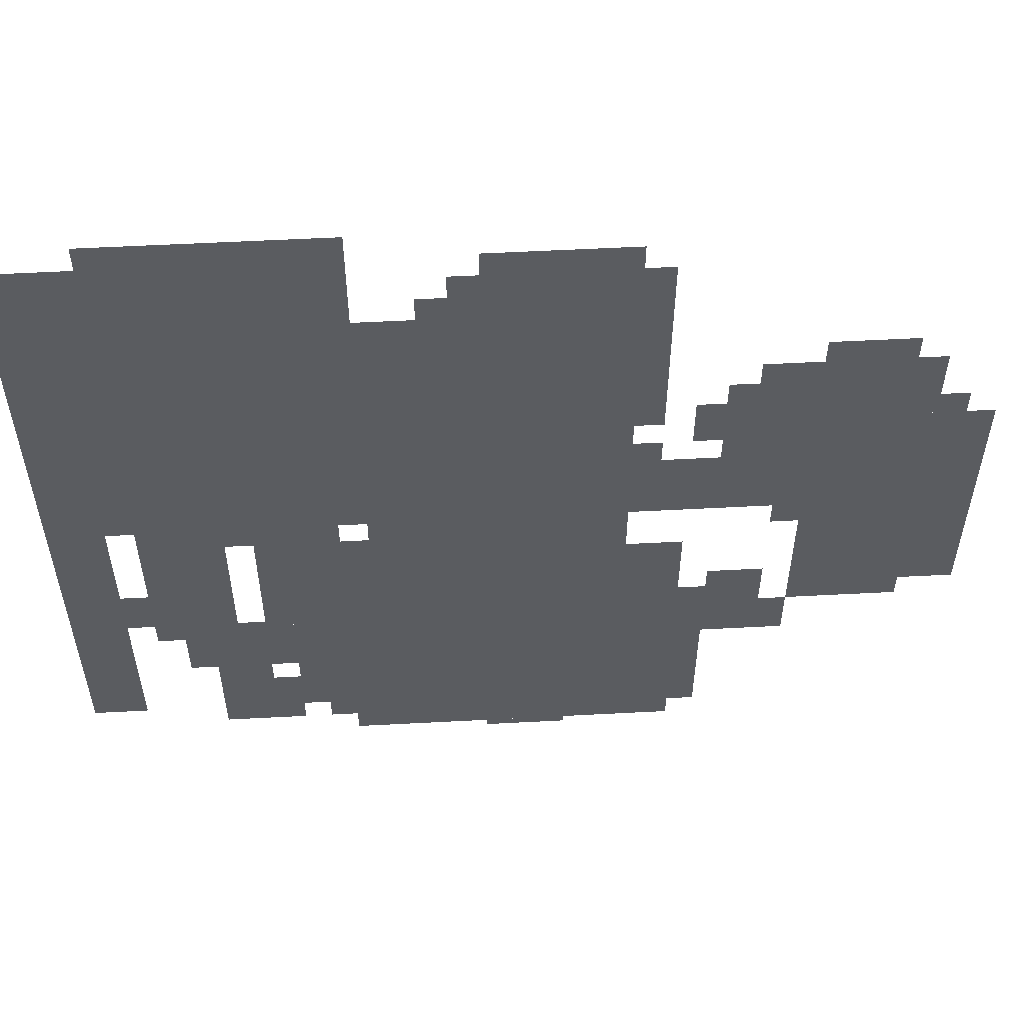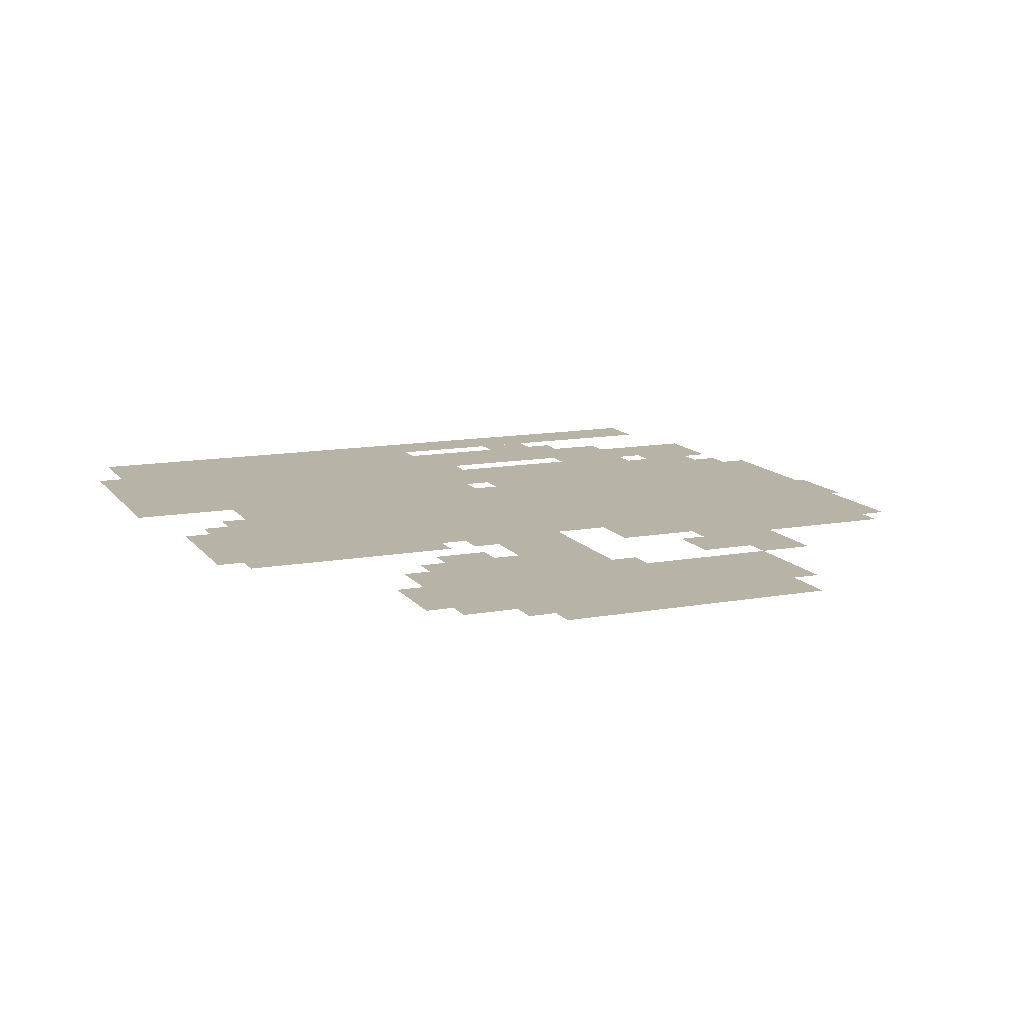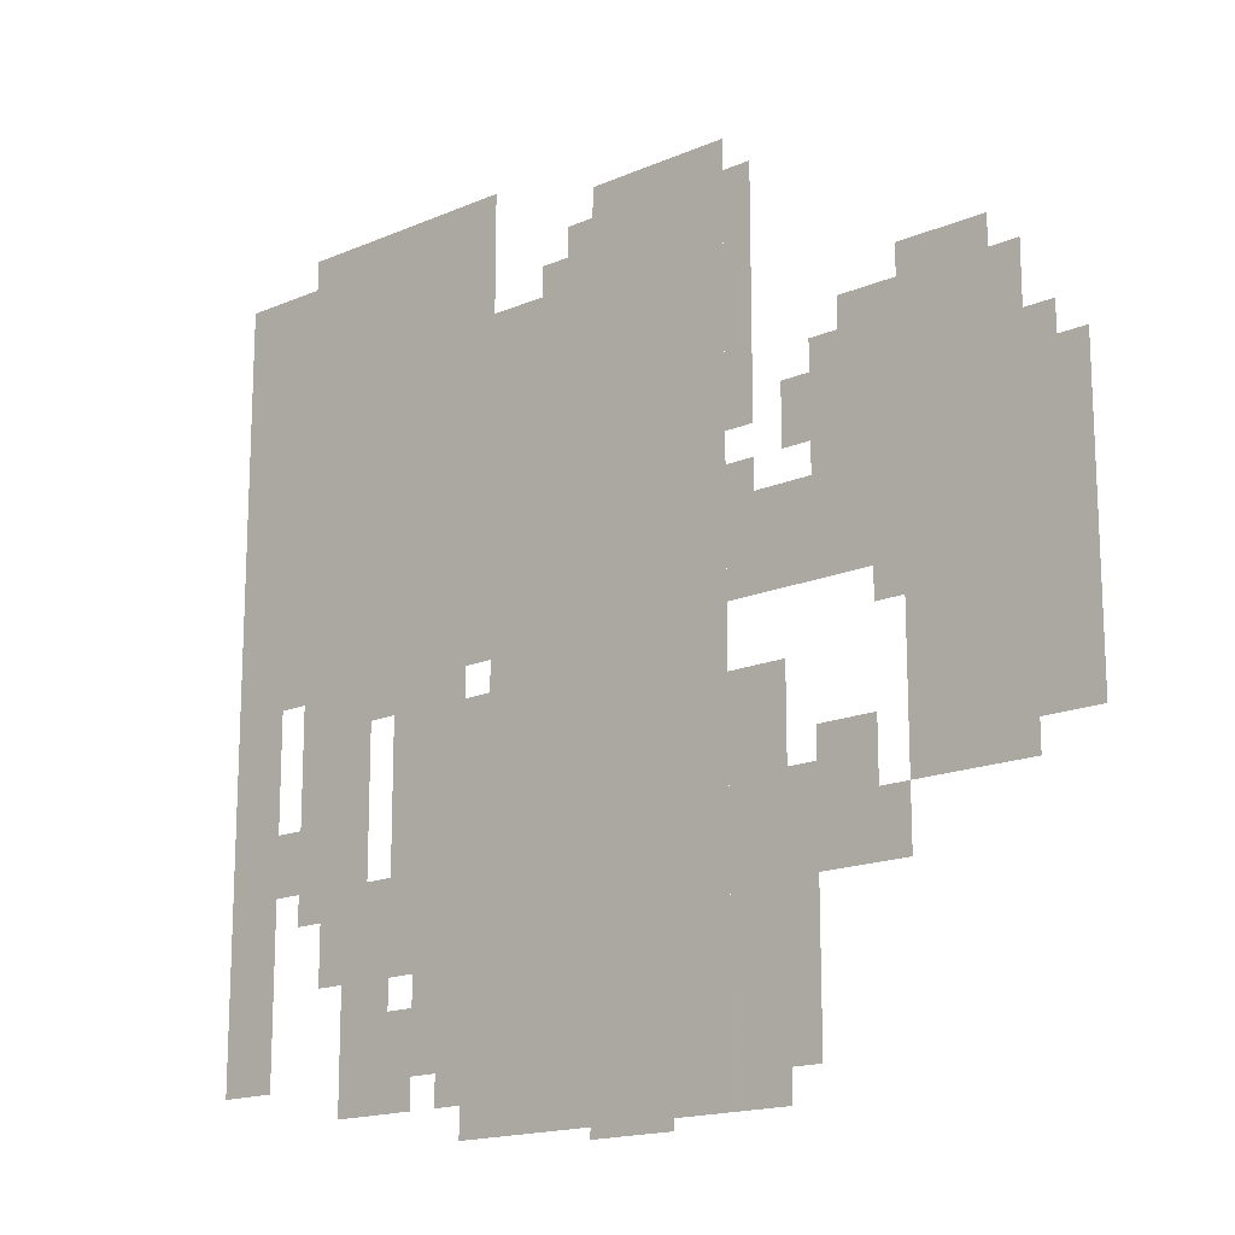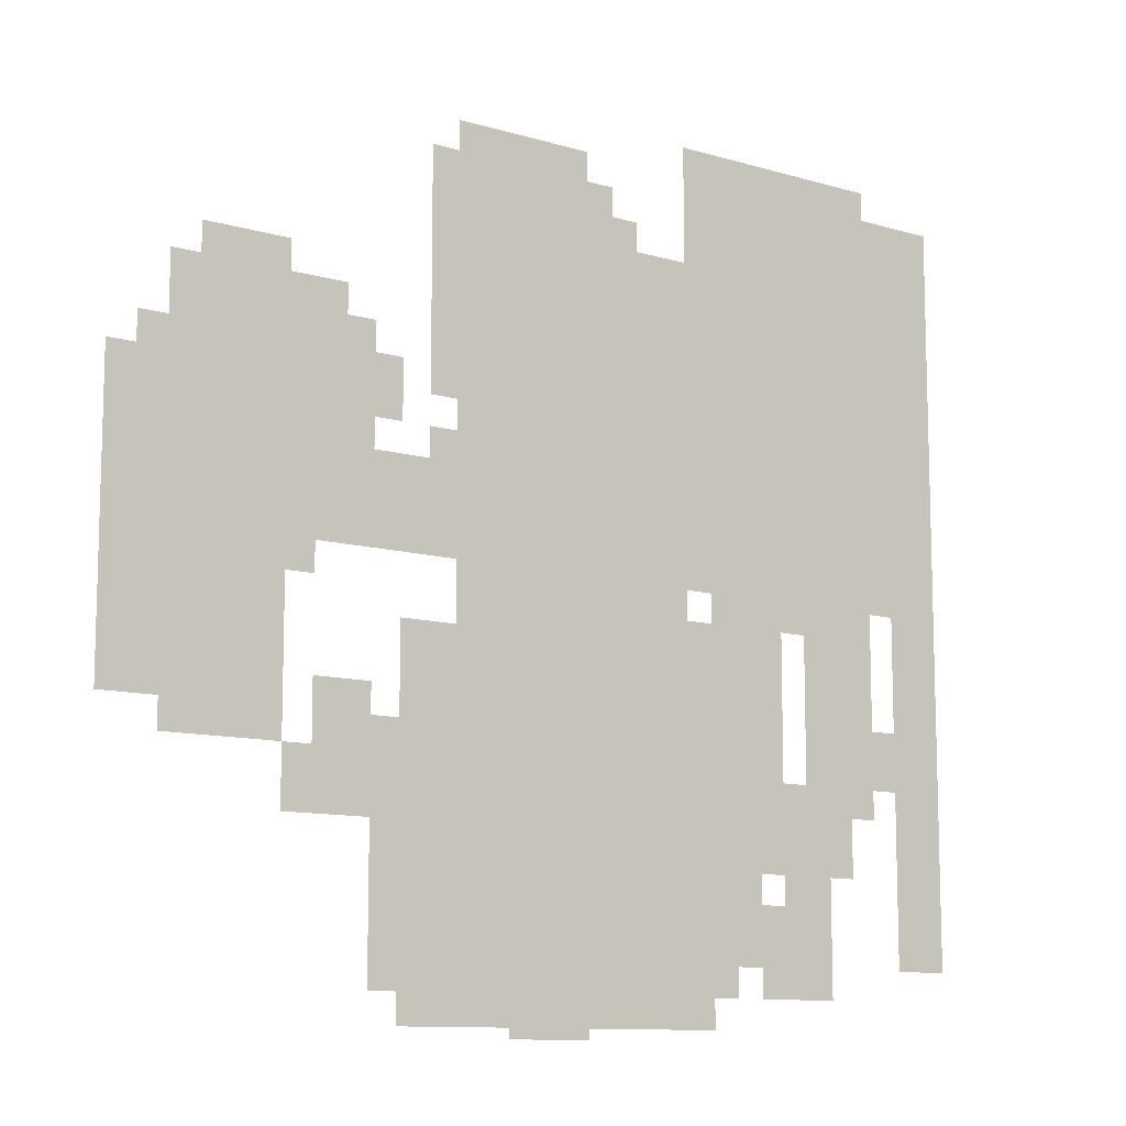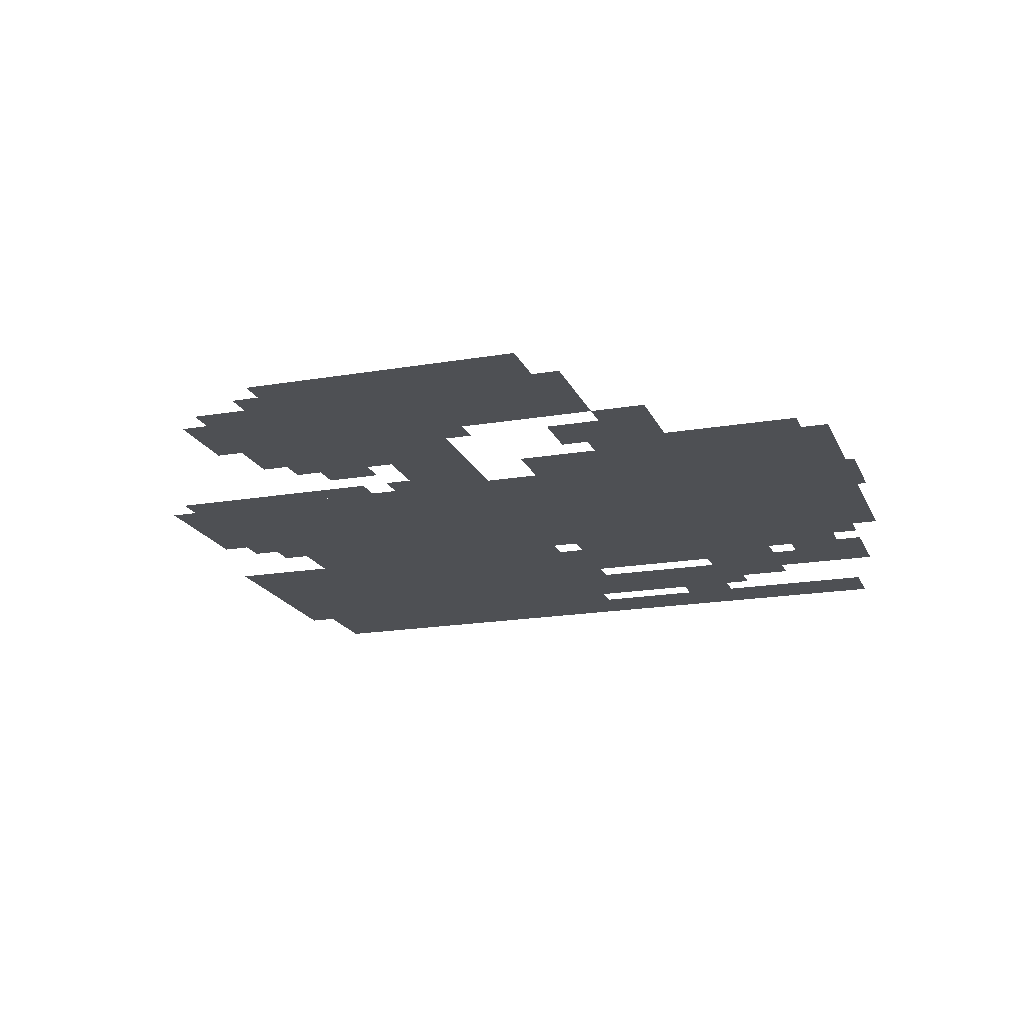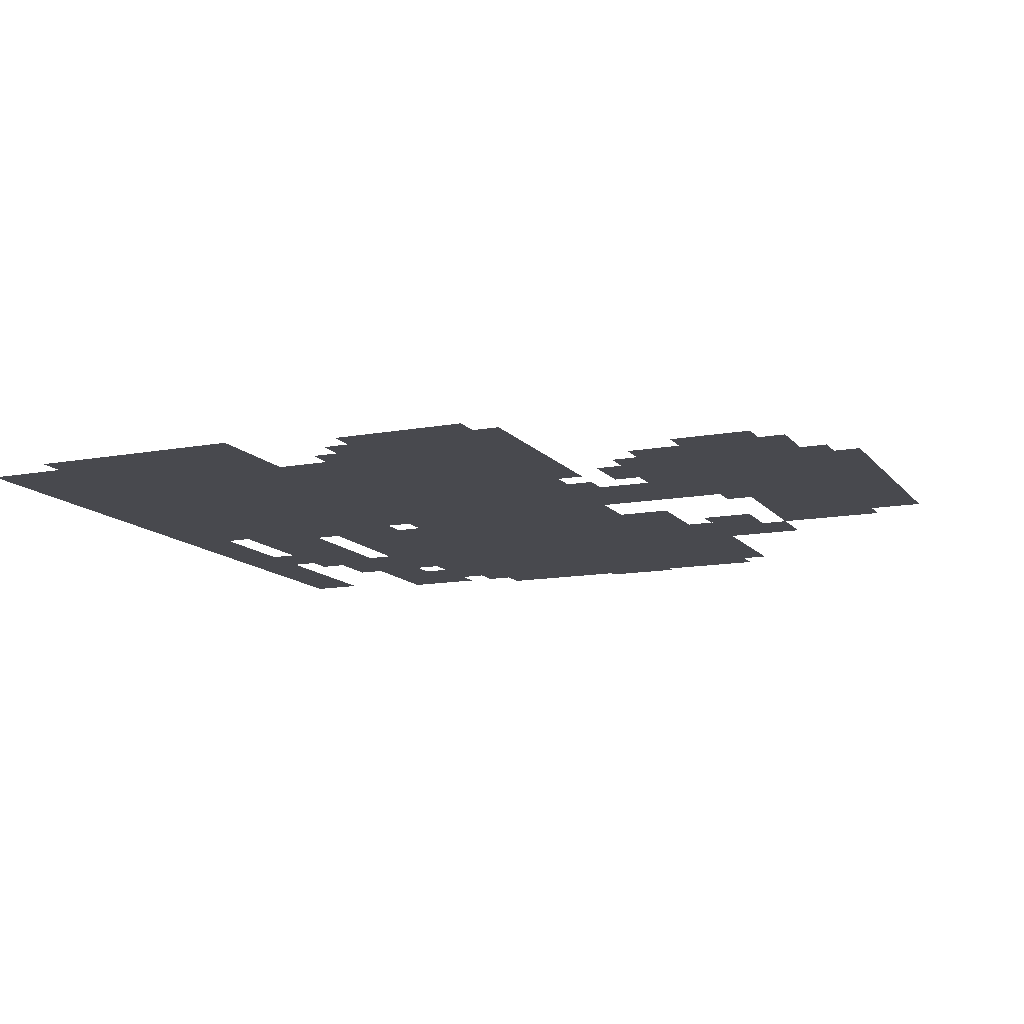
<metadata>
{"format":"obj","ext":"obj","renderer":"f3d","projection":"perspective","resolution":1024,"background":"white","views":[{"elev":55.6,"azim":176.8,"up":"+Y"},{"elev":12.8,"azim":-112.8,"up":"+Z"},{"elev":-16.6,"azim":-138.8,"up":"+Y"},{"elev":-10.8,"azim":-36.5,"up":"+Y"},{"elev":-18.7,"azim":-71.8,"up":"+Z"},{"elev":-12.7,"azim":-156.4,"up":"+Z"}]}
</metadata>
<code>
g bushi_2-mesh
v 0 459 0
v 0 907 0
v -352 907 0
v -352 459 0
v -352 395 0
v -352 811 0
v -640 811 0
v -640 395 0
v -352 11 0
v -352 395 0
v -640 395 0
v -640 11 0
v -832 299 0
v -832 619 0
v -1023 619 0
v -1023 299 0
v -736 459 0
v -736 683 0
v -832 683 0
v -832 459 0
v -96 235 0
v -96 459 0
v -192 459 0
v -192 235 0
v -256 235 0
v -256 427 0
v -352 427 0
v -352 235 0
v -480 811 0
v -480 907 0
v -640 907 0
v -640 811 0
v -256 75 0
v -256 235 0
v -352 235 0
v -352 75 0
v -832 619 0
v -832 747 0
v -928 747 0
v -928 619 0
v 0 267 0
v 0 459 0
v -64 459 0
v -64 267 0
v 0 75 0
v 0 267 0
v -64 267 0
v -64 75 0
v -640 203 0
v -640 395 0
v -704 395 0
v -704 203 0
v -640 11 0
v -640 203 0
v -704 203 0
v -704 11 0
v -640 459 0
v -640 555 0
v -736 555 0
v -736 459 0
v -704 203 0
v -704 299 0
v -800 299 0
v -800 203 0
v -160 139 0
v -160 235 0
v -224 235 0
v -224 139 0
v -160 43 0
v -160 139 0
v -224 139 0
v -224 43 0
v -224 299 0
v -224 459 0
v -256 459 0
v -256 299 0
v -640 747 0
v -640 875 0
v -672 875 0
v -672 747 0
v -640 619 0
v -640 747 0
v -672 747 0
v -672 619 0
v -224 907 0
v -224 939 0
v -352 939 0
v -352 907 0
v -224 171 0
v -224 299 0
v -256 299 0
v -256 171 0
v -96 907 0
v -96 939 0
v -224 939 0
v -224 907 0
v -704 107 0
v -704 203 0
v -736 203 0
v -736 107 0
v -704 587 0
v -704 651 0
v -736 651 0
v -736 587 0
v -256 427 0
v -256 459 0
v -320 459 0
v -320 427 0
v -448 811 0
v -448 875 0
v -480 875 0
v -480 811 0
v -768 683 0
v -768 715 0
v -832 715 0
v -832 683 0
v -64 267 0
v -64 331 0
v -96 331 0
v -96 267 0
v -128 171 0
v -128 235 0
v -160 235 0
v -160 171 0
v -288 43 0
v -288 75 0
v -352 75 0
v -352 43 0
v -736 299 0
v -736 331 0
v -800 331 0
v -800 299 0
v -800 203 0
v -800 267 0
v -832 267 0
v -832 203 0
v -928 651 0
v -928 715 0
v -960 715 0
v -960 651 0
v -896 267 0
v -896 299 0
v -960 299 0
v -960 267 0
v -704 43 0
v -704 107 0
v -736 107 0
v -736 43 0
v -224 75 0
v -224 139 0
v -256 139 0
v -256 75 0
v -480 0 0
v -480 11 0
v -544 11 0
v -544 0 0
v -832 267 0
v -832 299 0
v -896 299 0
v -896 267 0
v -640 555 0
v -640 587 0
v -672 587 0
v -672 555 0
v -192 427 0
v -192 459 0
v -224 459 0
v -224 427 0
v -192 235 0
v -192 267 0
v -224 267 0
v -224 235 0
v -320 11 0
v -320 43 0
v -352 43 0
v -352 11 0
v -800 427 0
v -800 459 0
v -832 459 0
v -832 427 0
v -928 619 0
v -928 651 0
v -960 651 0
v -960 619 0
v -224 43 0
v -224 75 0
v -256 75 0
v -256 43 0
v -544 0 0
v -544 11 0
v -576 11 0
v -576 0 0
v -960 619 0
v -960 651 0
v -992 651 0
v -992 619 0
v -416 811 0
v -416 843 0
v -448 843 0
v -448 811 0
g bushi_2-mesh_0
f 3 2 1
f 1 4 3
f 7 6 5
f 5 8 7
f 11 10 9
f 9 12 11
f 15 14 13
f 13 16 15
f 19 18 17
f 17 20 19
f 23 22 21
f 21 24 23
f 27 26 25
f 25 28 27
f 31 30 29
f 29 32 31
f 35 34 33
f 33 36 35
f 39 38 37
f 37 40 39
f 43 42 41
f 41 44 43
f 47 46 45
f 45 48 47
f 51 50 49
f 49 52 51
f 55 54 53
f 53 56 55
f 59 58 57
f 57 60 59
f 63 62 61
f 61 64 63
f 67 66 65
f 65 68 67
f 71 70 69
f 69 72 71
f 75 74 73
f 73 76 75
f 79 78 77
f 77 80 79
f 83 82 81
f 81 84 83
f 87 86 85
f 85 88 87
f 91 90 89
f 89 92 91
f 95 94 93
f 93 96 95
f 99 98 97
f 97 100 99
f 103 102 101
f 101 104 103
f 107 106 105
f 105 108 107
f 111 110 109
f 109 112 111
f 115 114 113
f 113 116 115
f 119 118 117
f 117 120 119
f 123 122 121
f 121 124 123
f 127 126 125
f 125 128 127
f 131 130 129
f 129 132 131
f 135 134 133
f 133 136 135
f 139 138 137
f 137 140 139
f 143 142 141
f 141 144 143
f 147 146 145
f 145 148 147
f 151 150 149
f 149 152 151
f 155 154 153
f 153 156 155
f 159 158 157
f 157 160 159
f 163 162 161
f 161 164 163
f 167 166 165
f 165 168 167
f 171 170 169
f 169 172 171
f 175 174 173
f 173 176 175
f 179 178 177
f 177 180 179
f 183 182 181
f 181 184 183
f 187 186 185
f 185 188 187
f 191 190 189
f 189 192 191
f 195 194 193
f 193 196 195
f 199 198 197
f 197 200 199

</code>
